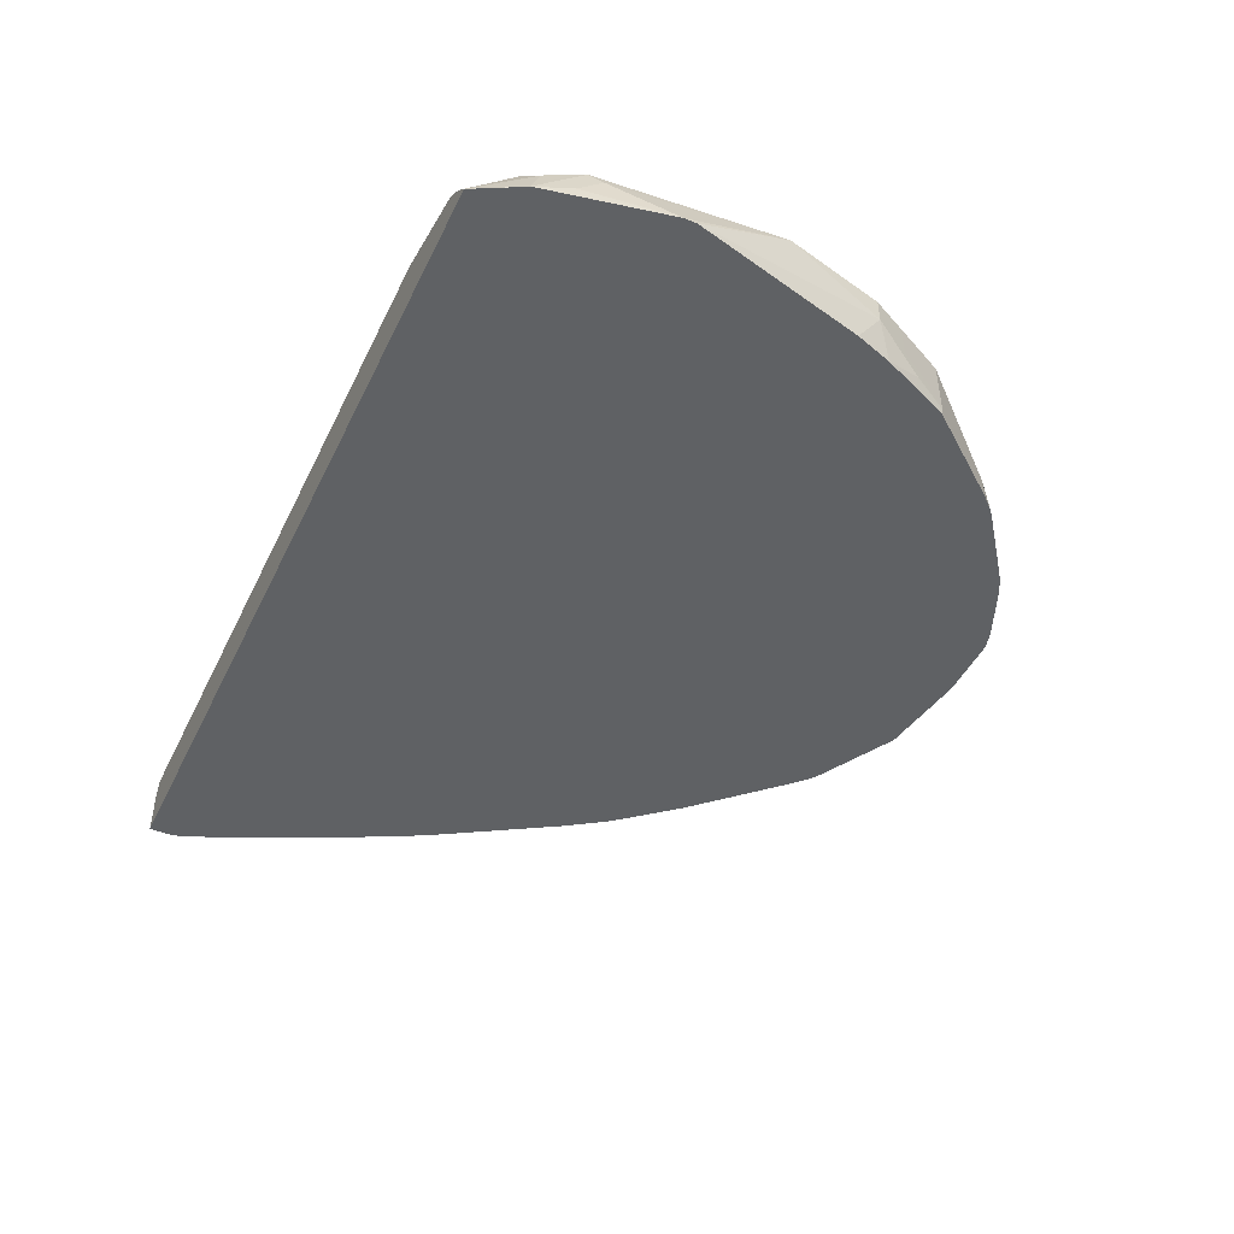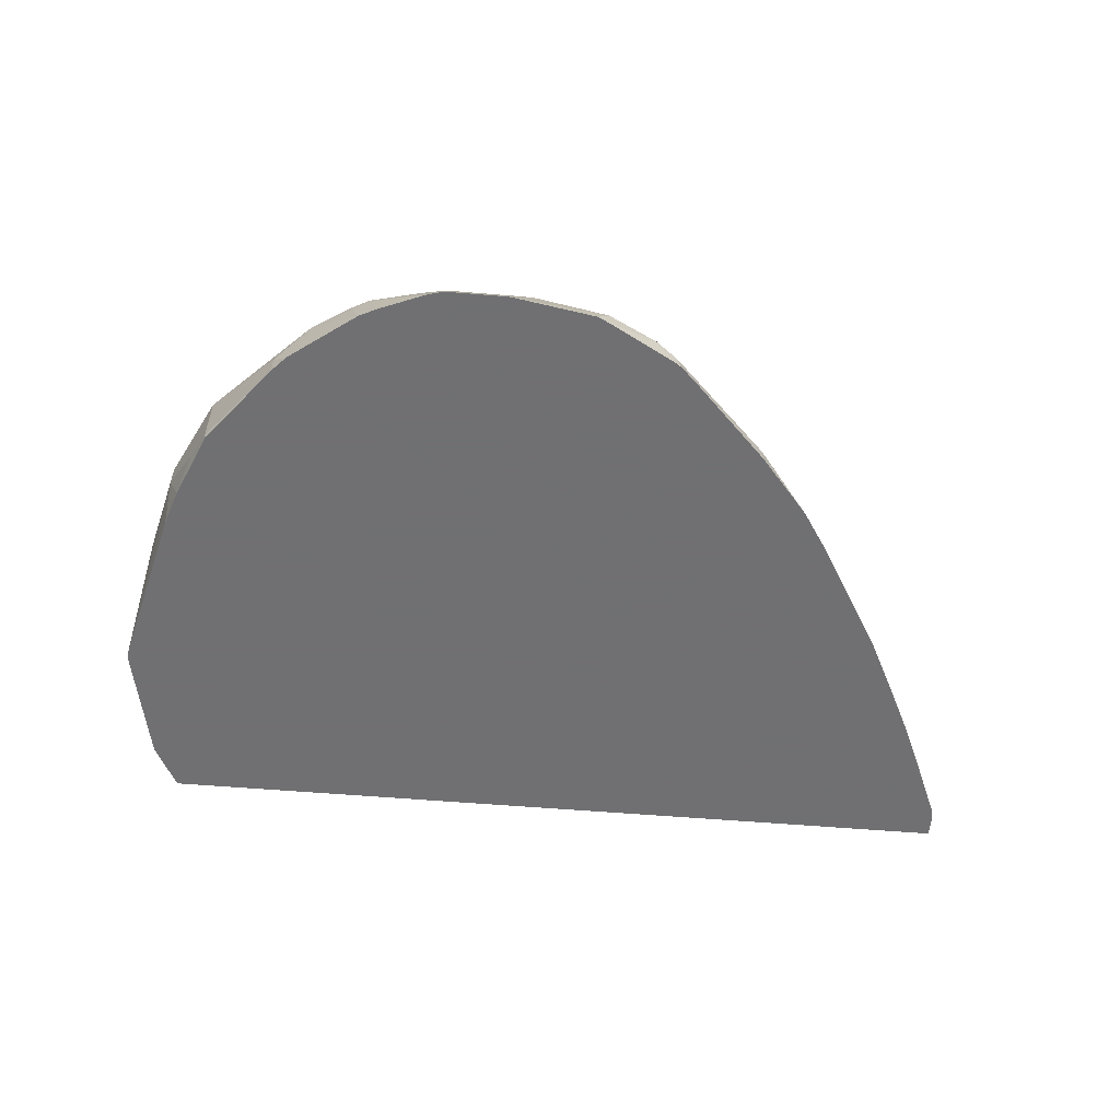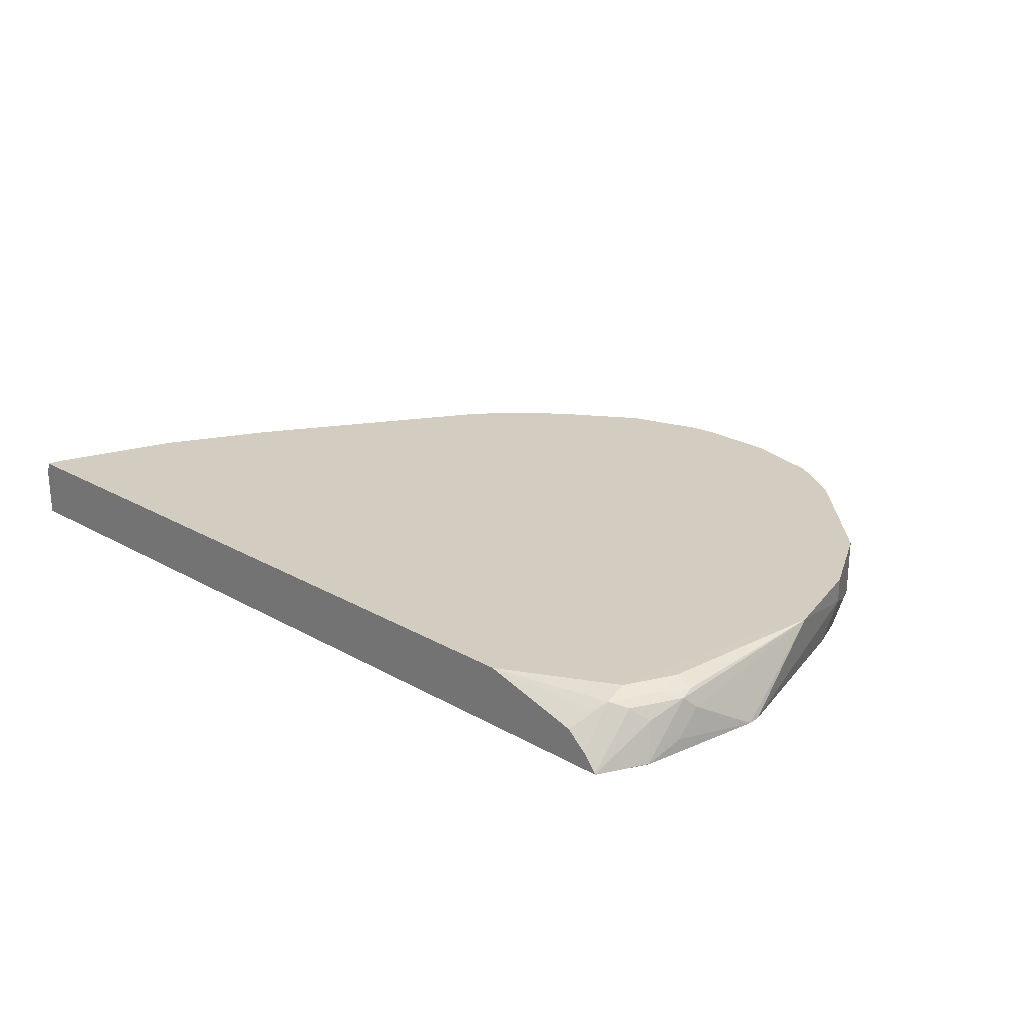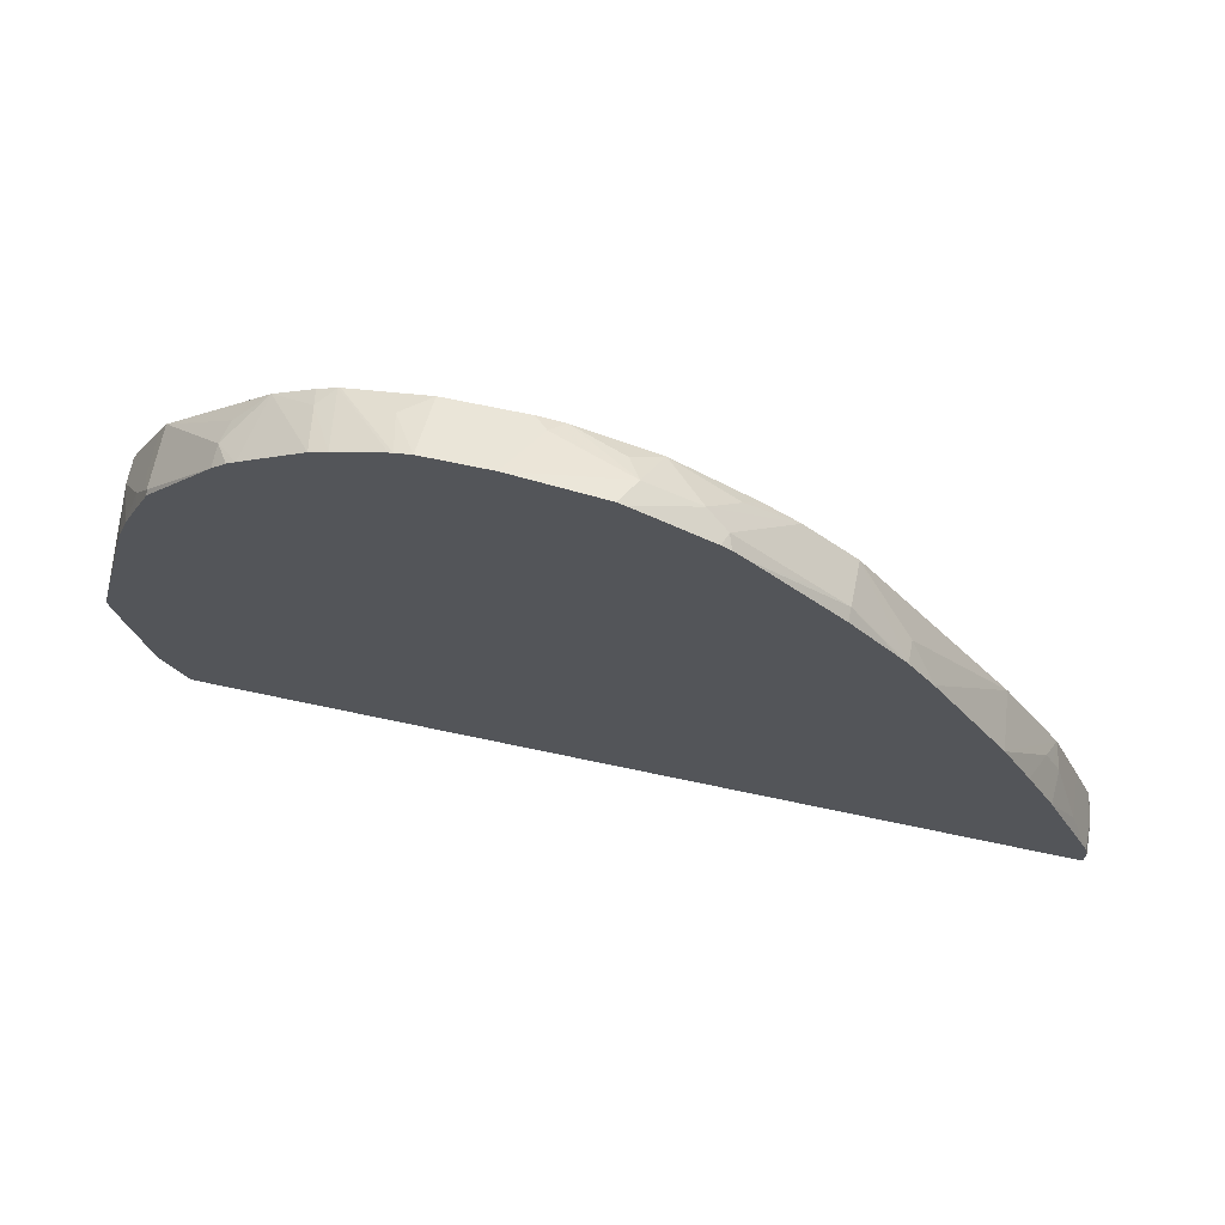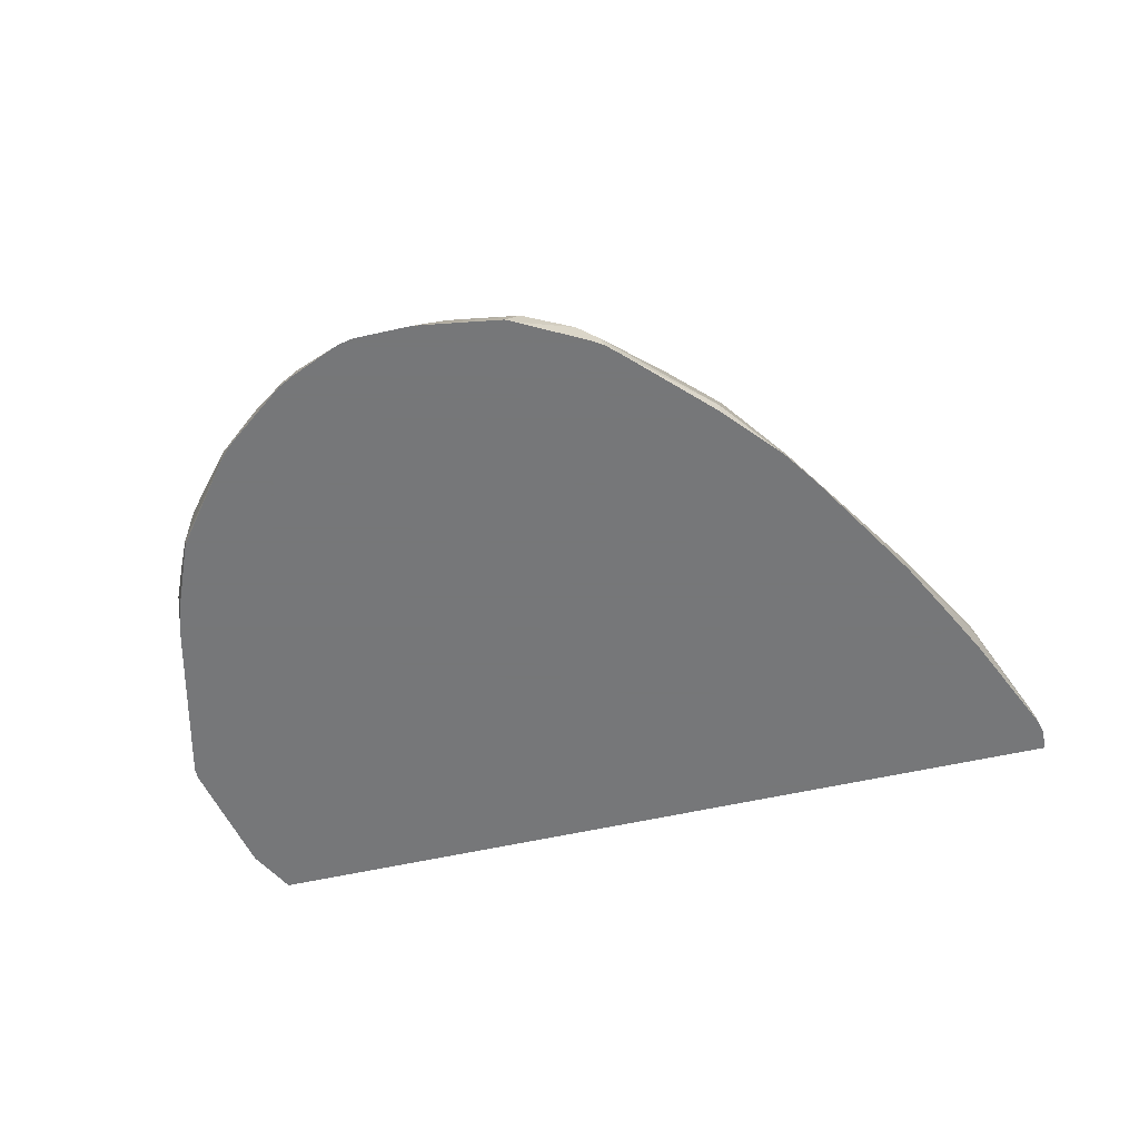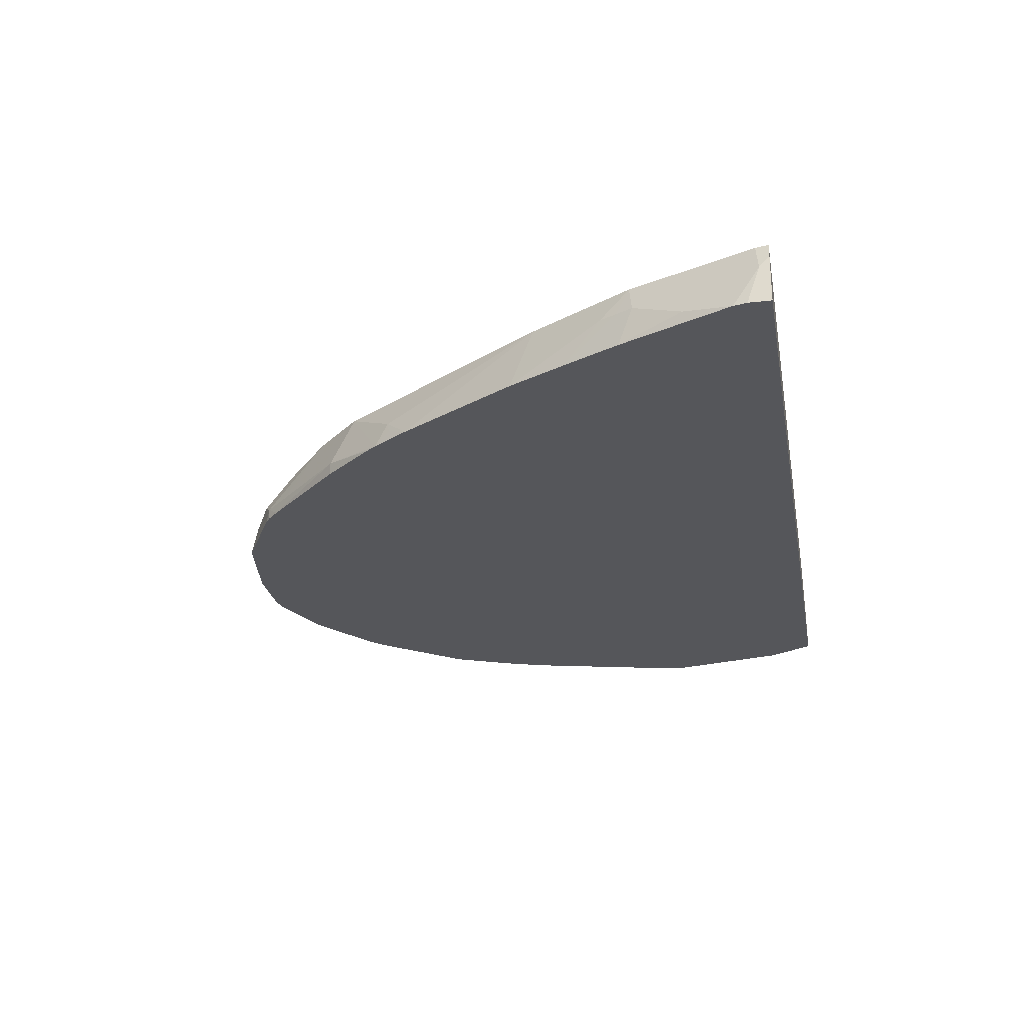
<metadata>
{"format":"obj","ext":"obj","renderer":"f3d","projection":"perspective","resolution":1024,"background":"white","views":[{"elev":-46.1,"azim":-115.0,"up":"+Y"},{"elev":-55.0,"azim":-5.1,"up":"+Y"},{"elev":24.5,"azim":-137.1,"up":"+Y"},{"elev":69.3,"azim":12.0,"up":"+Z"},{"elev":-57.1,"azim":13.3,"up":"+Y"},{"elev":-25.9,"azim":100.3,"up":"+Y"}]}
</metadata>
<code>
v 0.4329 0.1456 -0.4399
v 0.4329 0.1385 -0.4329
v 0.4329 0.1123 -0.4399
v 0.4306 0.1561 -0.4399
v 0.4286 0.1561 -0.431
v 0.4155 0.1561 -0.3982
v 0.4156 0.1212 -0.3809
v 0.4308 0.1123 -0.4145
v 0.4329 0.1123 -0.424
v -0.169 0.1123 -0.4399
v -0.07817 0.1561 -0.4399
v 0.3939 0.1561 -0.3442
v 0.3983 0.1385 -0.3463
v 0.396 0.1123 -0.3363
v -0.1863 0.1123 -0.4066
v -0.1861 0.1126 -0.4069
v -0.1796 0.1385 -0.3983
v -0.1687 0.1128 -0.4399
v -0.1371 0.1393 -0.4399
v -0.1515 0.1472 -0.4242
v -0.158 0.1515 -0.4155
v -0.1558 0.1558 -0.3983
v -0.08222 0.1561 -0.4352
v 0.3867 0.1385 -0.3232
v 0.3925 0.1385 -0.3347
v 0.3522 0.1561 -0.2716
v 0.3551 0.1123 -0.2555
v 0.3759 0.1123 -0.296
v -0.2036 0.1123 -0.3201
v -0.1904 0.1212 -0.3809
v -0.1861 0.1299 -0.3896
v -0.1861 0.1472 -0.3723
v -0.1775 0.1472 -0.3896
v -0.1688 0.1472 -0.4069
v -0.1685 0.1131 -0.4399
v -0.1458 0.1368 -0.4399
v -0.1592 0.1246 -0.4399
v -0.1753 0.1515 -0.3809
v -0.1731 0.1558 -0.3636
v -0.1795 0.1561 -0.2768
v -0.1793 0.1561 -0.2773
v 0.3175 0.1561 -0.2196
v 0.2857 0.1299 -0.1515
v 0.303 0.1126 -0.1688
v 0.3031 0.1123 -0.1689
v -0.2036 0.1123 -0.3117
v -0.1904 0.1558 -0.2424
v -0.1904 0.1385 -0.3636
v -0.1903 0.1561 -0.2426
v -0.1847 0.1501 -0.3636
v 0.2481 0.1561 -0.1155
v 0.2482 0.1558 -0.1154
v 0.2856 0.1123 -0.1426
v 0.29 0.1212 -0.1537
v 0.3029 0.1123 -0.1685
v -0.1902 0.1561 -0.2412
v -0.1731 0.1123 -0.1905
v -0.1731 0.1385 -0.1732
v -0.1903 0.1561 -0.2424
v 0.2135 0.1561 -0.0809
v 0.2309 0.1212 -0.08081
v 0.2482 0.1212 -0.09815
v 0.2135 0.1558 -0.08081
v 0.28 0.1123 -0.1356
v -0.1731 0.1561 -0.1732
v -0.1644 0.1123 -0.1646
v -0.1645 0.1126 -0.1645
v -0.1558 0.1212 -0.1386
v -0.1443 0.1154 -0.1154
v -0.1616 0.1328 -0.1501
v 0.1907 0.1561 -0.06307
v 0.1818 0.1472 -0.04764
v 0.1645 0.1299 -0.02165
v 0.1789 0.1212 -0.02888
v 0.1962 0.1212 -0.04618
v 0.191 0.1123 -0.03913
v 0.2482 0.1123 -0.09815
v -0.1616 0.1561 -0.1501
v -0.1541 0.1123 -0.1403
v -0.1437 0.1123 -0.1161
v -0.09811 0.1123 -0.05775
v -0.1443 0.1561 -0.1154
v -0.1501 0.127 -0.127
v 0.1388 0.1561 -0.02848
v 0.1759 0.1123 -0.02627
v 0.1383 0.1561 -0.02822
v 0.1299 0.1299 -0.004359
v 0.1268 0.1123 0.0005196
v 0.1819 0.1123 -0.03039
v -0.1501 0.1561 -0.127
v -0.08839 0.1123 -0.0472
v -0.09811 0.127 -0.05775
v -0.09518 0.1429 -0.06064
v -0.075 0.1561 -0.04618
v 0.08662 0.1561 -0.01092
v 0.1212 0.1443 -0.01159
v 0.1212 0.1123 0.003313
v 0.07796 0.1472 -0.004359
v 0.06064 0.1126 0.01298
v 0.06039 0.1123 0.01311
v -0.08241 0.1123 -0.04245
v -0.0487 0.1561 -0.02871
v -0.03998 0.1123 -0.0103
v -0.04615 0.1443 -0.02312
v 0.0693 0.1561 -0.008793
v 0.0693 0.1501 -0.005778
v 0.01734 0.1123 0.01311
v -0.03624 0.1561 -0.02188
v -0.02833 0.1123 -0.004359
v 0.01734 0.1561 -0.008793
v 0.01734 0.1501 -0.005778
v 1.69e-05 0.1407 -0.004359
v 0.01104 0.1123 0.01152
v 0.004191 0.1123 0.009478
v -0.03462 0.1561 -0.02125
v 0.00687 0.1123 0.01045
f 58 67 68
f 51 63 52
f 52 61 62
f 52 63 75
f 52 75 61
f 51 60 63
f 53 62 64
f 56 58 65
f 57 66 67
f 57 67 58
f 52 62 53
f 60 73 74
f 58 69 70
f 58 70 78
f 58 78 65
f 60 71 72
f 60 72 73
f 60 74 63
f 61 75 76
f 61 76 62
f 62 76 77
f 62 77 64
f 47 59 49
f 63 74 75
f 58 68 69
f 47 56 59
f 32 38 33
f 46 57 58
f 66 79 67
f 26 44 27
f 27 44 45
f 29 46 47
f 29 47 48
f 29 48 30
f 30 48 31
f 31 48 32
f 32 48 47
f 32 47 49
f 32 49 50
f 32 50 38
f 34 37 35
f 38 50 39
f 39 50 49
f 39 49 40
f 42 51 43
f 43 51 52
f 43 52 53
f 43 53 54
f 43 54 44
f 44 54 53
f 44 53 55
f 44 55 45
f 46 56 47
f 46 58 56
f 67 79 68
f 92 94 93
f 69 80 81
f 91 101 92
f 92 101 94
f 94 101 103
f 94 103 104
f 94 104 102
f 95 105 98
f 98 105 106
f 98 106 100
f 98 100 99
f 100 106 111
f 114 116 115
f 102 104 108
f 103 109 104
f 104 109 108
f 105 110 111
f 105 111 106
f 107 111 112
f 107 112 113
f 108 109 114
f 108 114 115
f 110 115 112
f 110 112 111
f 112 116 113
f 112 115 116
f 26 43 44
f 87 100 97
f 68 79 69
f 87 99 100
f 87 95 98
f 69 81 92
f 69 92 82
f 69 82 90
f 69 90 83
f 69 83 70
f 69 79 80
f 70 83 90
f 70 90 78
f 71 84 72
f 72 84 73
f 73 85 74
f 73 84 86
f 73 86 87
f 73 87 88
f 73 88 85
f 74 85 89
f 74 89 76
f 74 76 75
f 81 91 92
f 82 92 93
f 82 93 94
f 86 95 96
f 86 96 87
f 87 97 88
f 87 96 95
f 87 98 99
f 26 42 43
f 100 111 107
f 24 27 28
f 3 85 88
f 3 88 97
f 3 97 100
f 3 100 107
f 3 107 113
f 3 113 116
f 3 116 114
f 3 114 109
f 3 109 103
f 3 101 91
f 3 91 81
f 3 81 80
f 3 80 79
f 3 79 66
f 3 66 57
f 3 57 46
f 3 46 29
f 3 29 15
f 3 15 10
f 4 11 23
f 4 23 41
f 4 41 40
f 4 40 49
f 4 49 59
f 4 59 56
f 3 89 85
f 4 56 65
f 3 76 89
f 3 64 77
f 24 28 25
f 1 2 9
f 1 9 3
f 1 3 10
f 1 10 18
f 1 18 35
f 1 35 37
f 1 37 36
f 1 36 19
f 1 19 11
f 1 11 4
f 1 4 2
f 2 4 5
f 2 5 6
f 2 6 7
f 2 7 8
f 2 8 9
f 3 9 8
f 3 8 14
f 3 14 28
f 3 28 27
f 3 27 45
f 3 45 55
f 3 55 53
f 3 53 64
f 3 77 76
f 4 65 78
f 3 103 101
f 4 90 82
f 12 25 13
f 12 26 27
f 12 27 24
f 13 25 28
f 13 28 14
f 15 29 30
f 15 30 16
f 16 30 31
f 16 31 17
f 17 31 32
f 17 32 33
f 17 33 34
f 17 34 18
f 18 34 35
f 19 36 20
f 4 78 90
f 21 37 34
f 21 34 33
f 21 33 38
f 21 38 39
f 21 39 22
f 21 36 37
f 22 39 40
f 22 40 41
f 22 41 23
f 12 24 25
f 11 22 23
f 20 36 21
f 11 20 21
f 11 21 22
f 4 82 94
f 4 94 102
f 4 102 108
f 4 108 115
f 4 110 105
f 4 105 95
f 4 95 86
f 4 86 84
f 4 84 71
f 4 71 60
f 4 60 51
f 4 51 42
f 4 115 110
f 4 26 12
f 11 19 20
f 4 42 26
f 10 17 18
f 10 16 17
f 7 14 8
f 10 15 16
f 6 13 7
f 6 12 13
f 4 6 5
f 4 12 6
f 7 13 14

</code>
